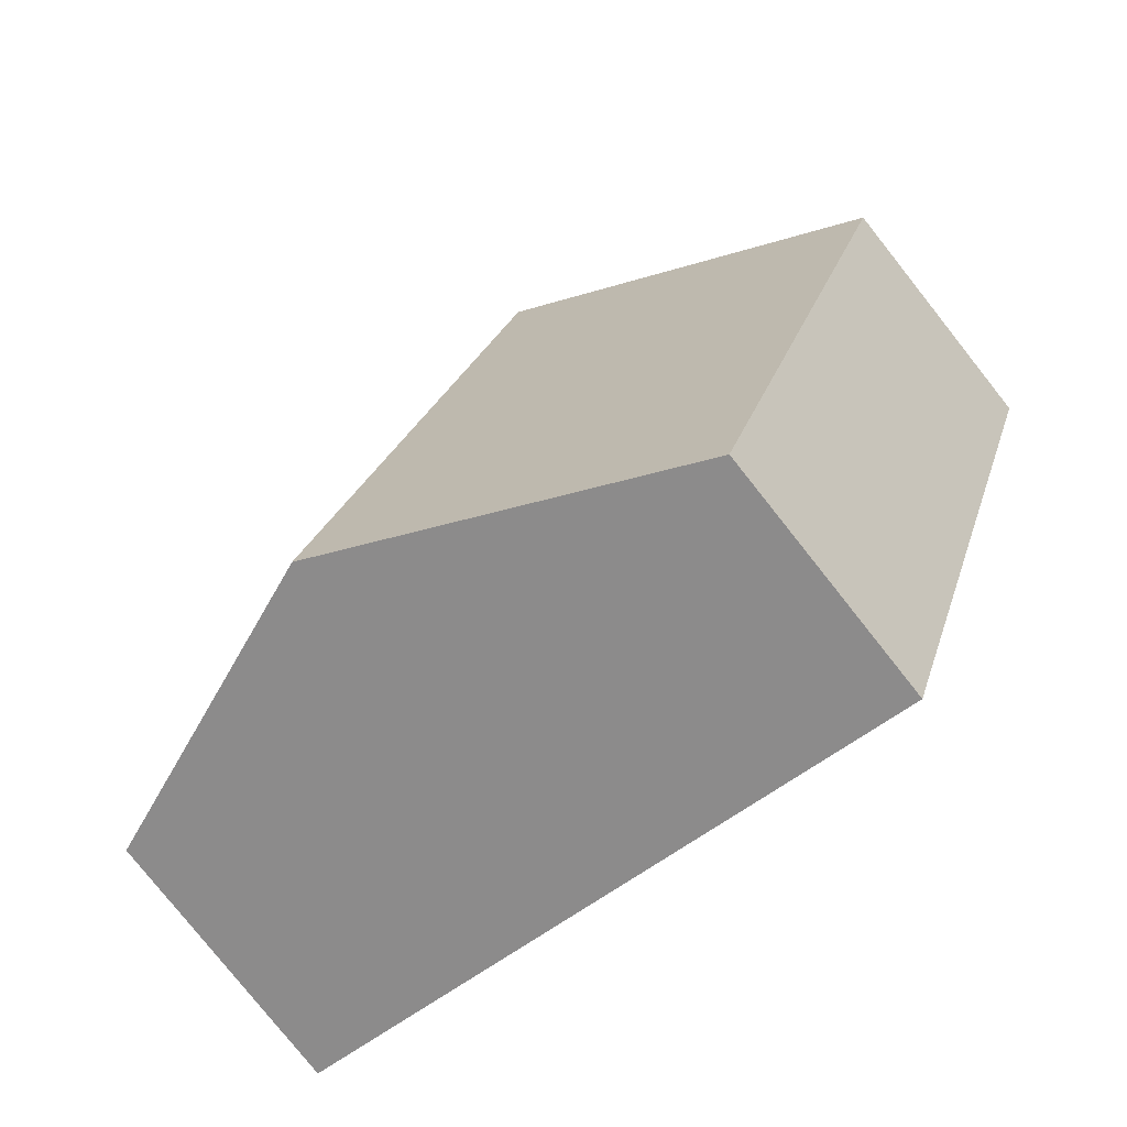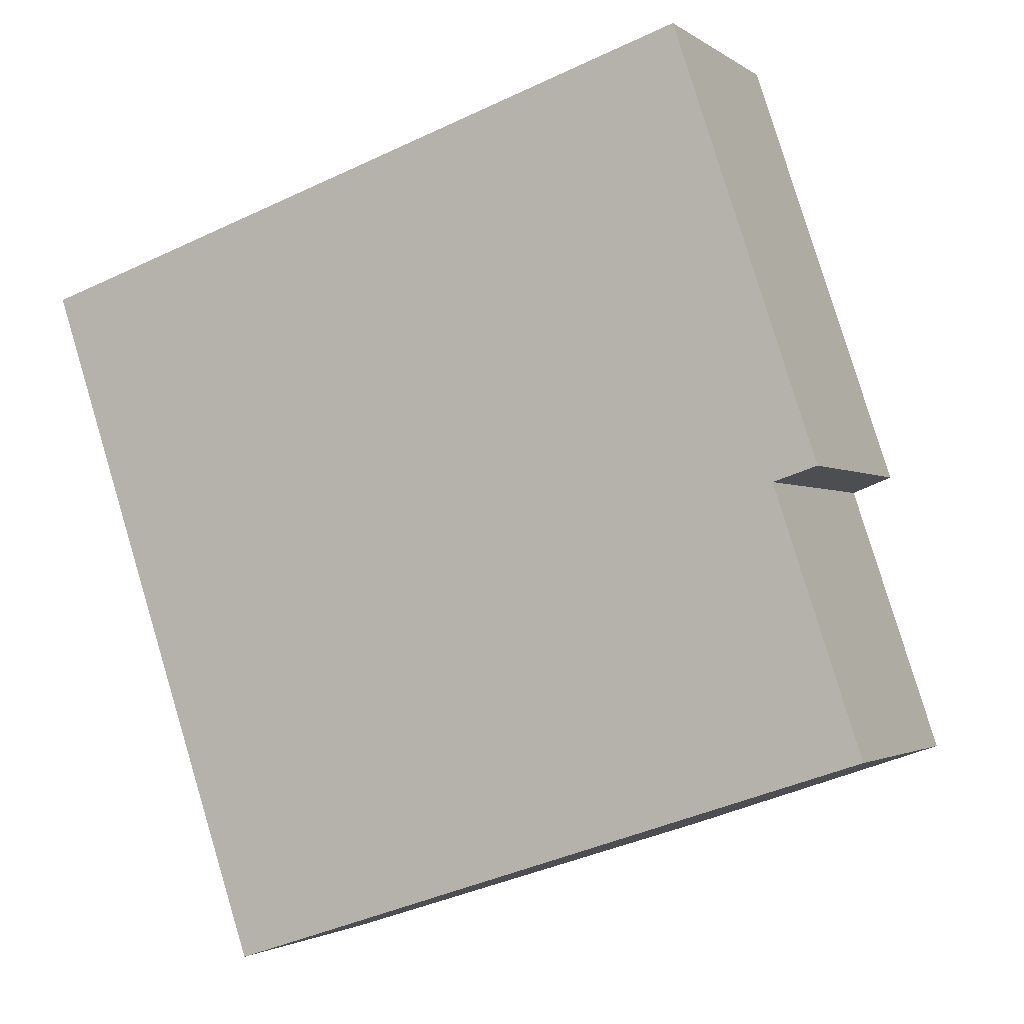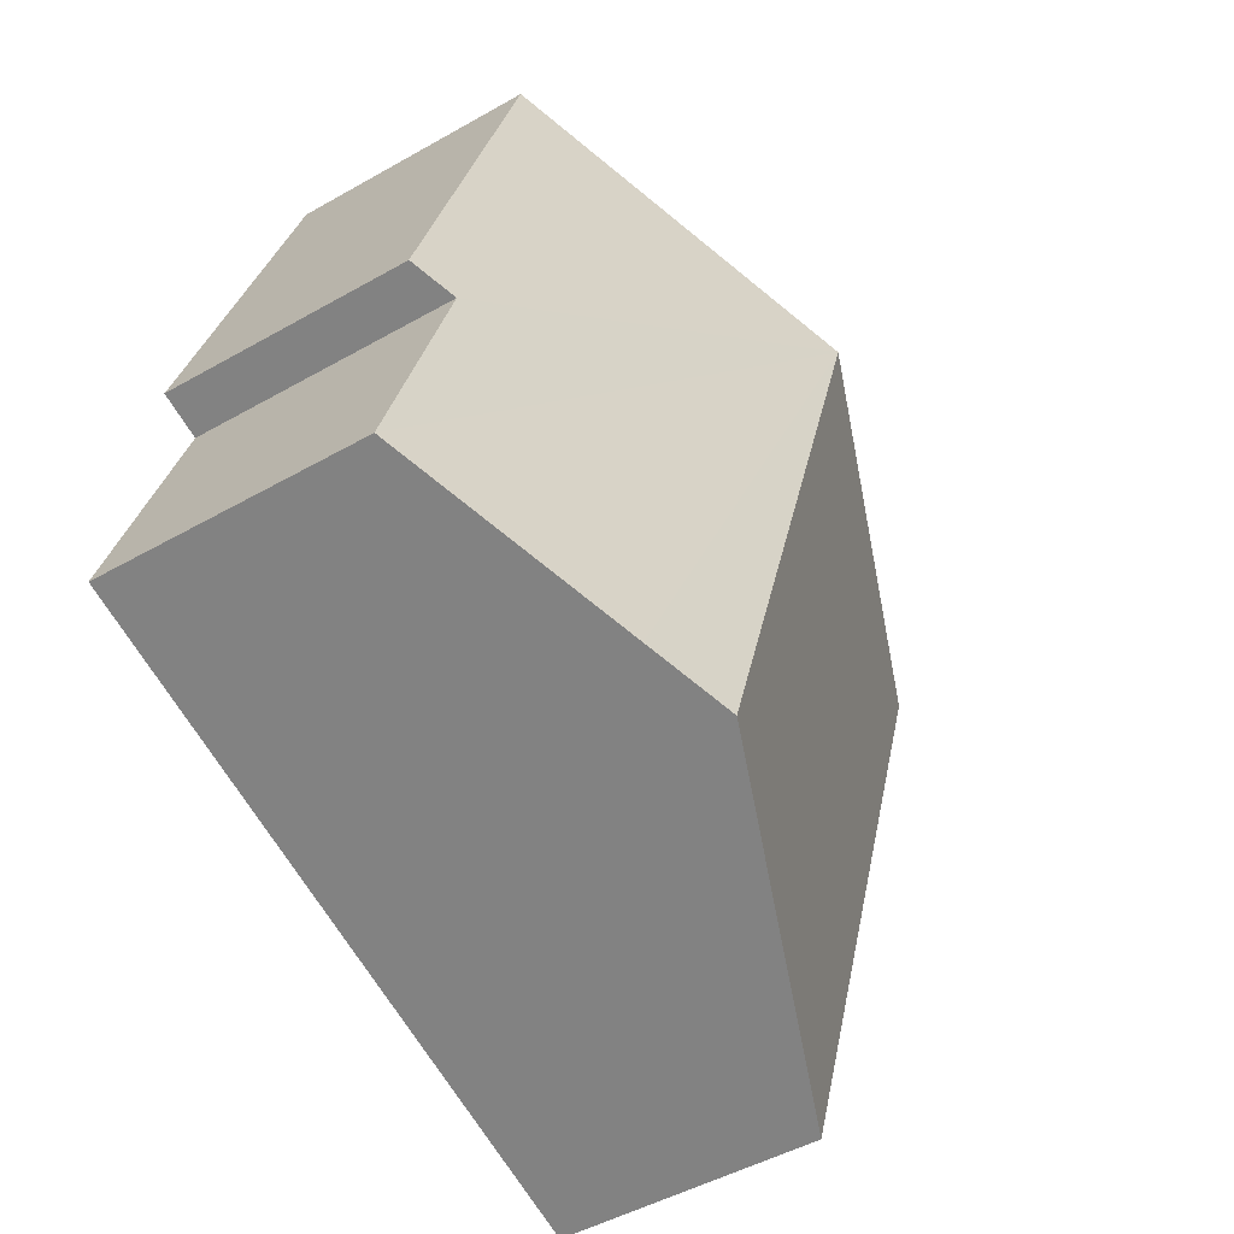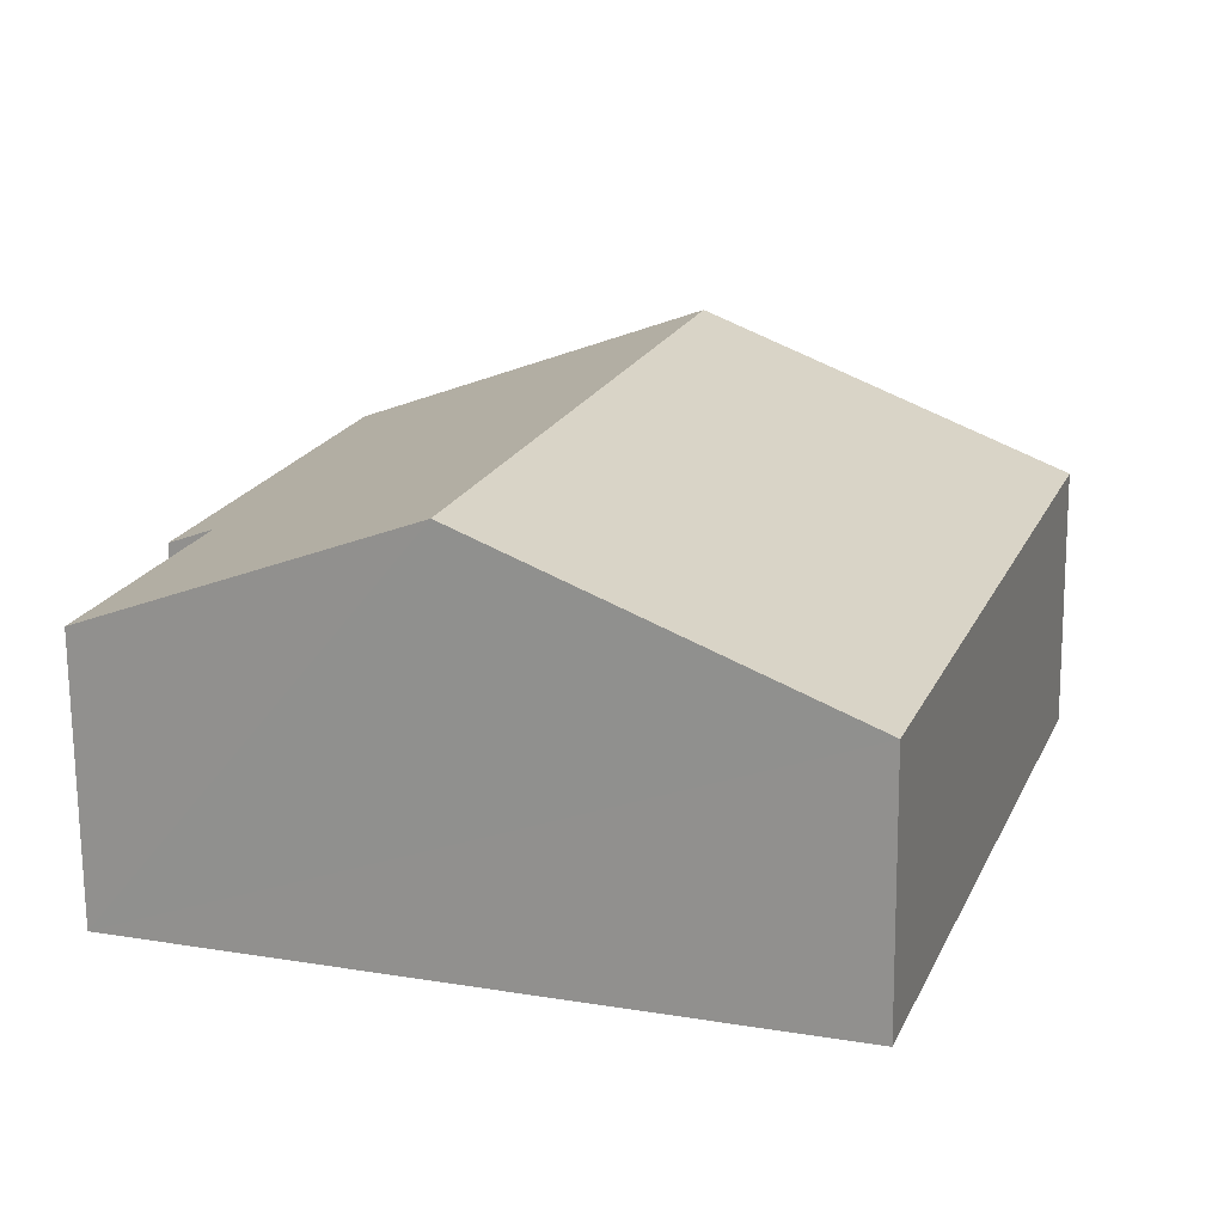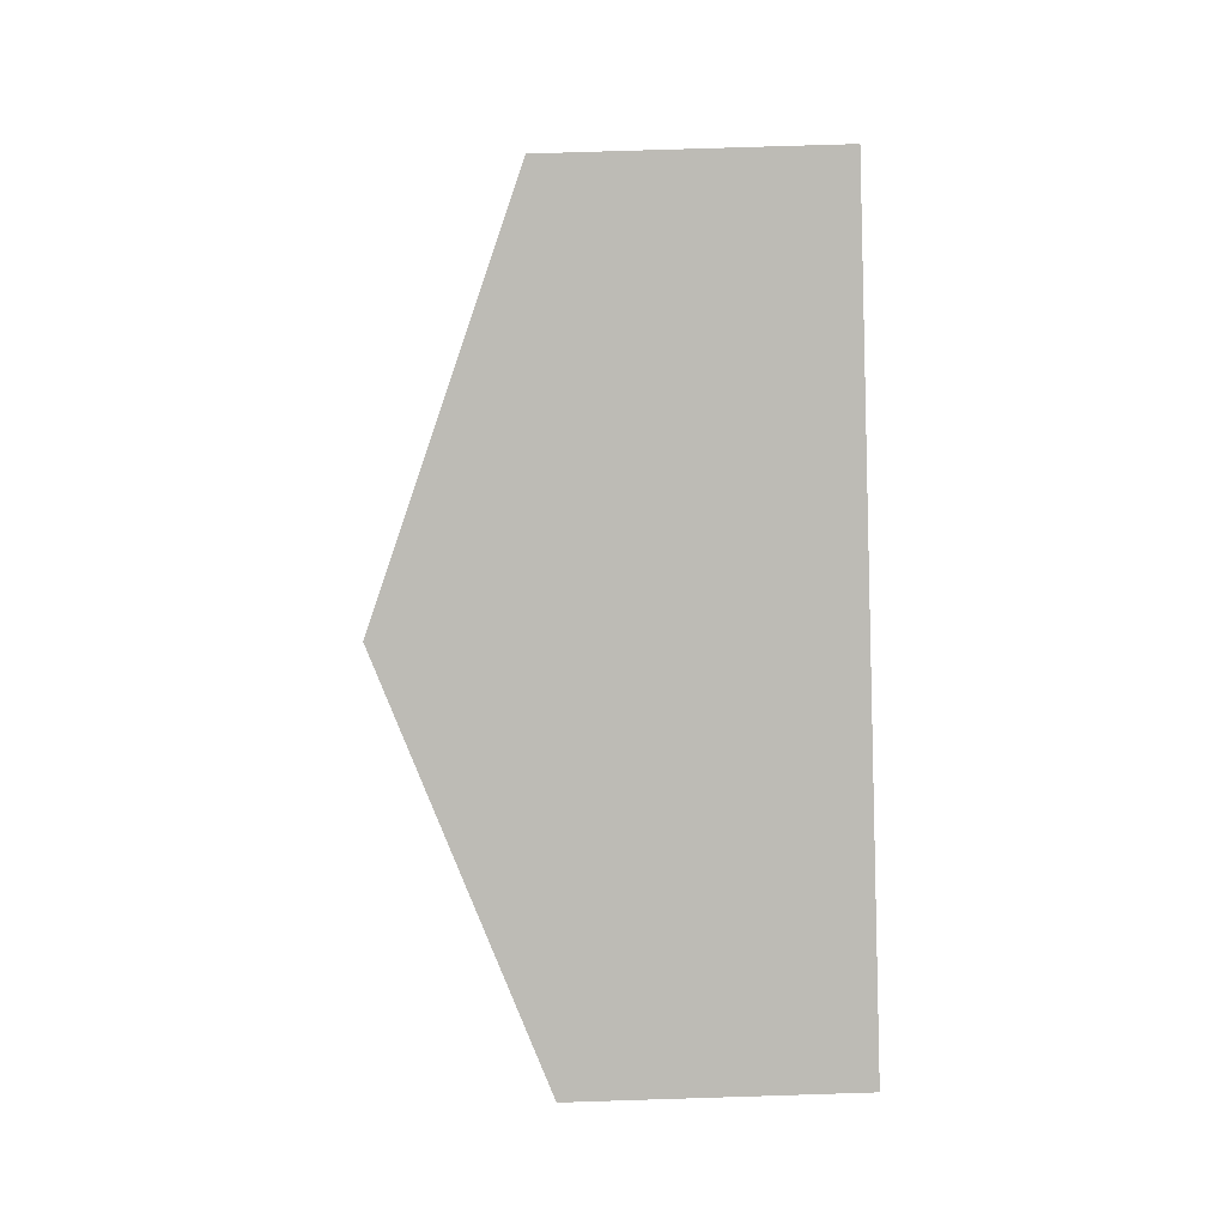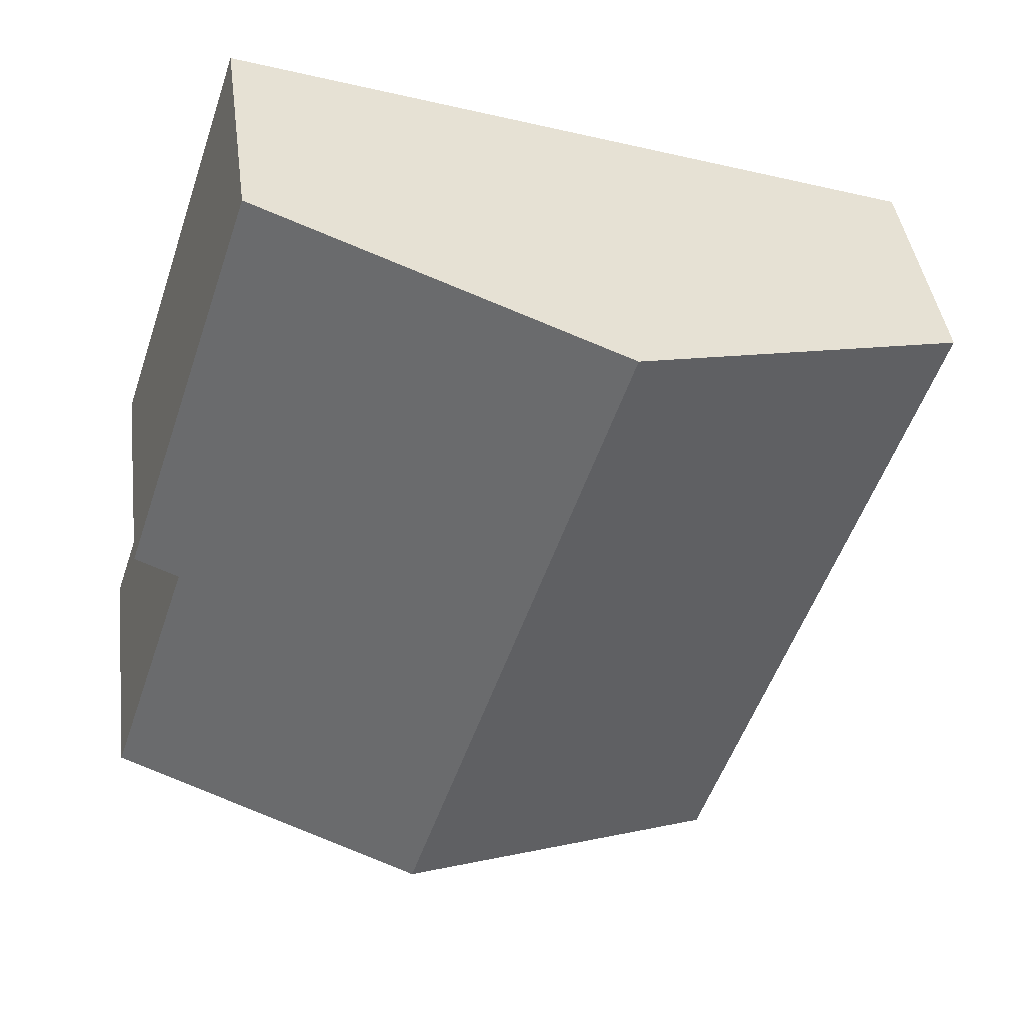
<metadata>
{"format":"obj","ext":"obj","renderer":"f3d","projection":"perspective","resolution":1024,"background":"white","views":[{"elev":-78.9,"azim":-141.6,"up":"+Z"},{"elev":-1.9,"azim":24.2,"up":"+Z"},{"elev":-46.9,"azim":123.0,"up":"+Z"},{"elev":-70.9,"azim":-179.5,"up":"+Z"},{"elev":77.6,"azim":-91.8,"up":"+Z"},{"elev":41.3,"azim":172.6,"up":"+Z"}]}
</metadata>
<code>
v  8.469 2.556 -1.977
v  3.519 3.94 1.168
v  7.037 2.557 2.336
v  8.028 2.73 -2.123
v  8.896 2.73 -4.741
v  6.628 3.622 -5.494
v  5.819 3.94 -5.763
v  2.3 2.556 -6.93
v  0 2.556 1.565e-16
v  0 0 0
v  3.519 -7.152e-17 1.168
v  7.037 -1.43e-16 2.336
v  8.469 1.211e-16 -1.977
v  8.028 1.3e-16 -2.123
v  8.896 2.903e-16 -4.741
v  6.628 3.364e-16 -5.494
v  5.819 3.529e-16 -5.763
v  2.3 4.243e-16 -6.93
g defaultobject
f 1 2 3
f 2 1 4
f 2 4 5
f 2 5 6
f 2 6 7
f 8 2 7
f 2 8 9
f 10 2 9
f 2 10 11
f 2 11 3
f 3 11 12
f 12 1 3
f 1 12 13
f 14 5 4
f 5 14 15
f 1 14 4
f 14 1 13
f 15 6 5
f 6 15 7
f 7 15 8
f 8 15 16
f 8 16 17
f 8 17 18
f 18 9 8
f 9 18 10
f 12 14 13
f 14 12 18
f 18 12 11
f 18 11 10
f 14 16 15
f 16 14 17
f 17 14 18

</code>
